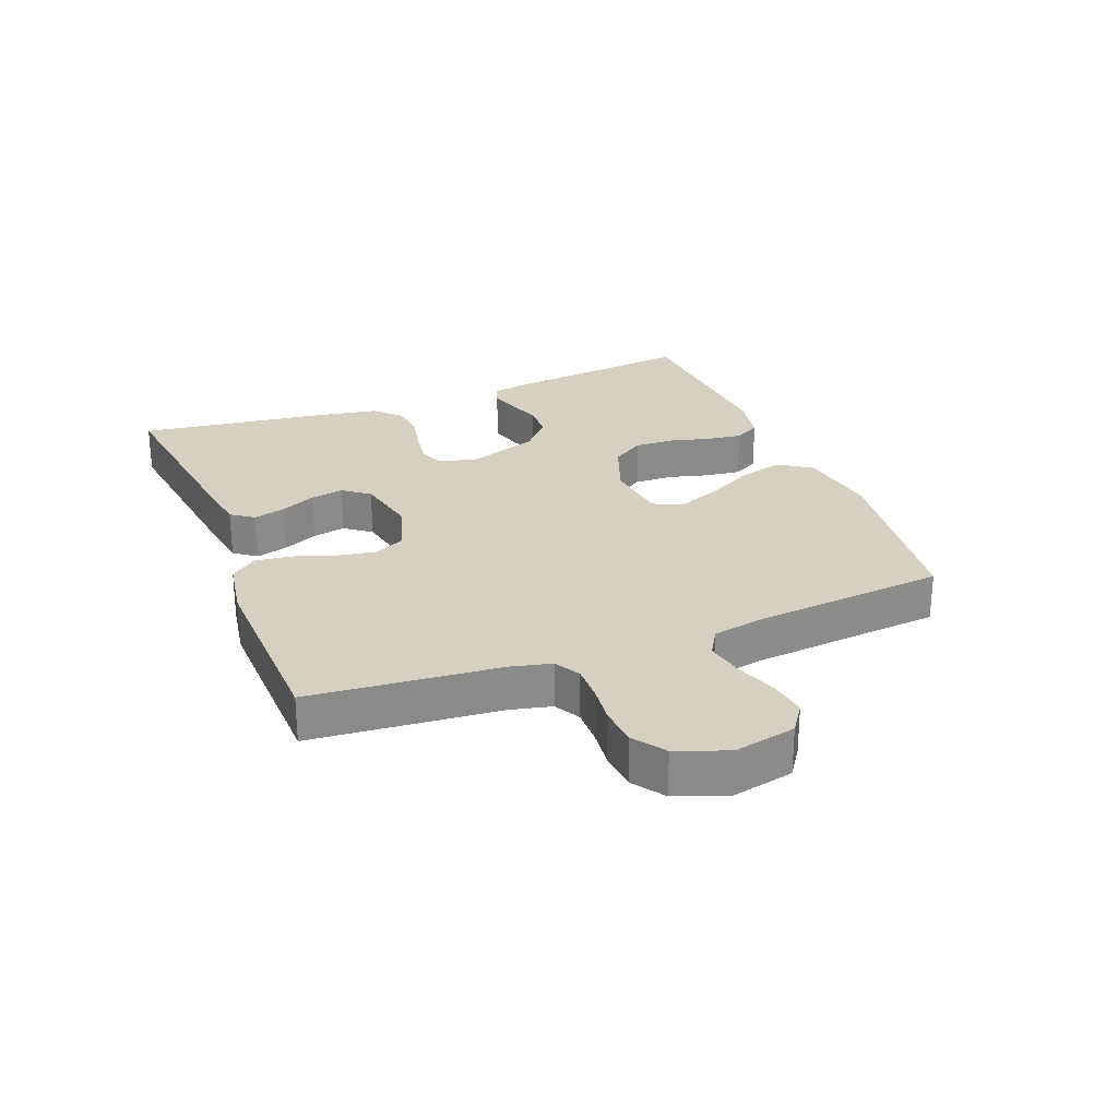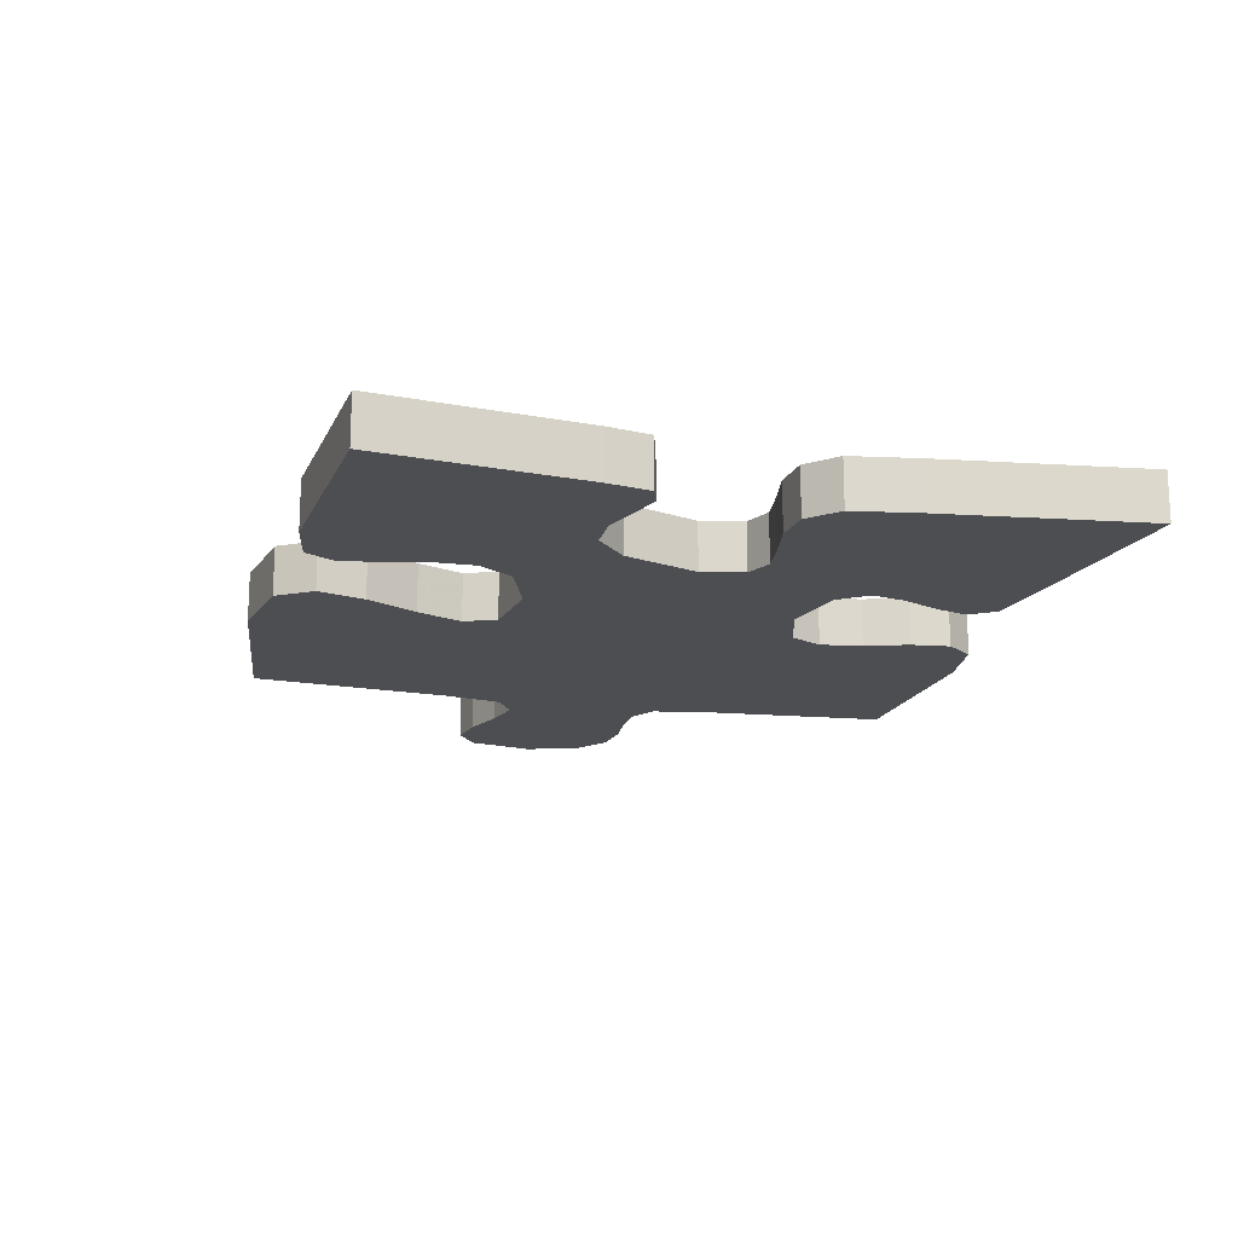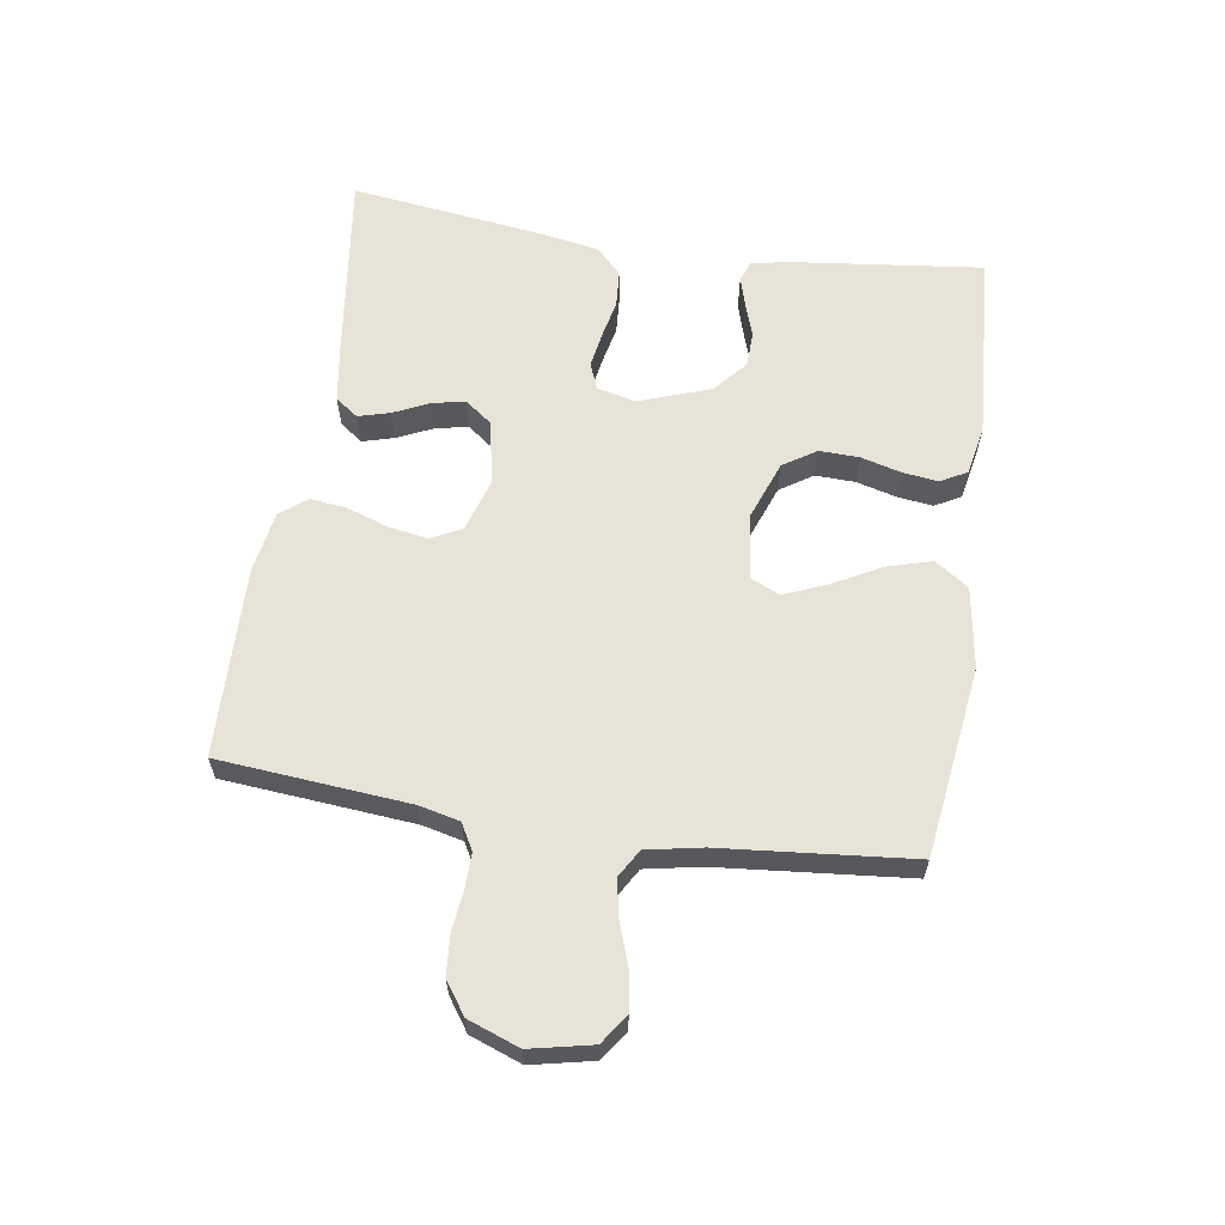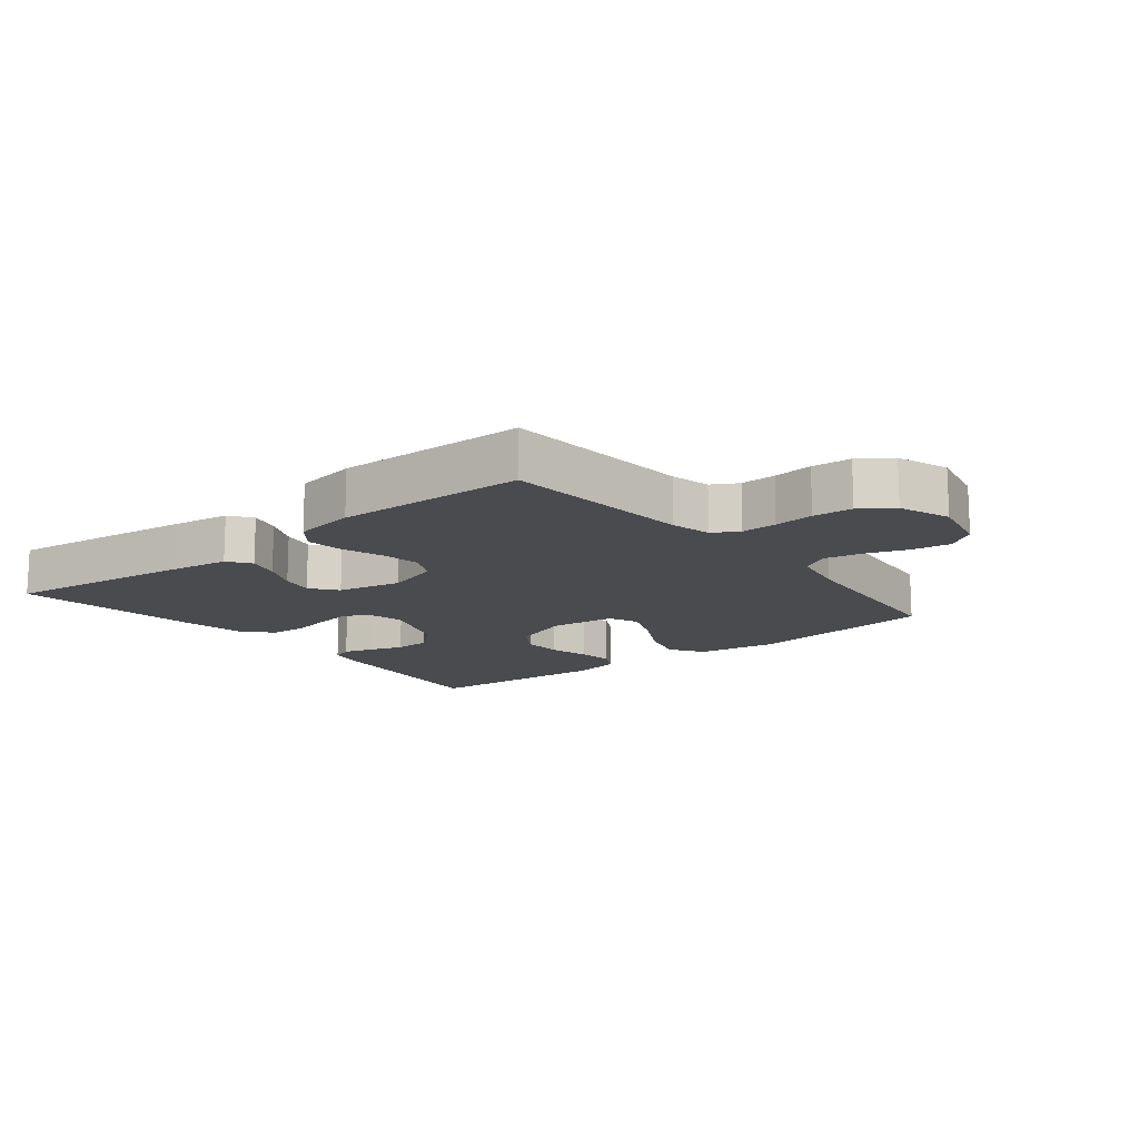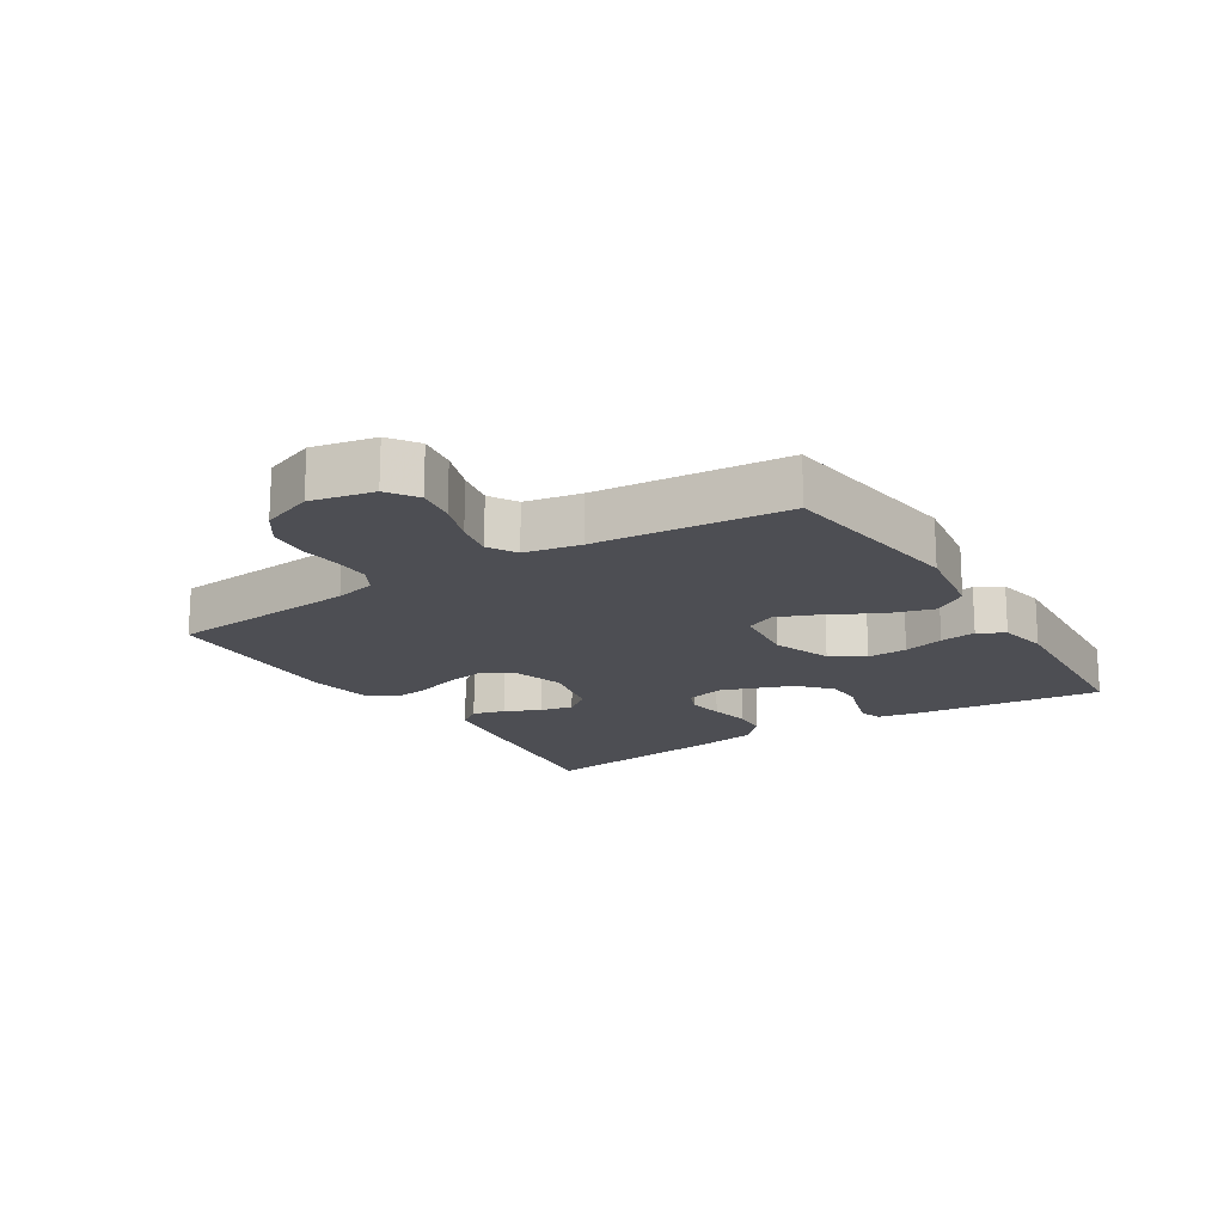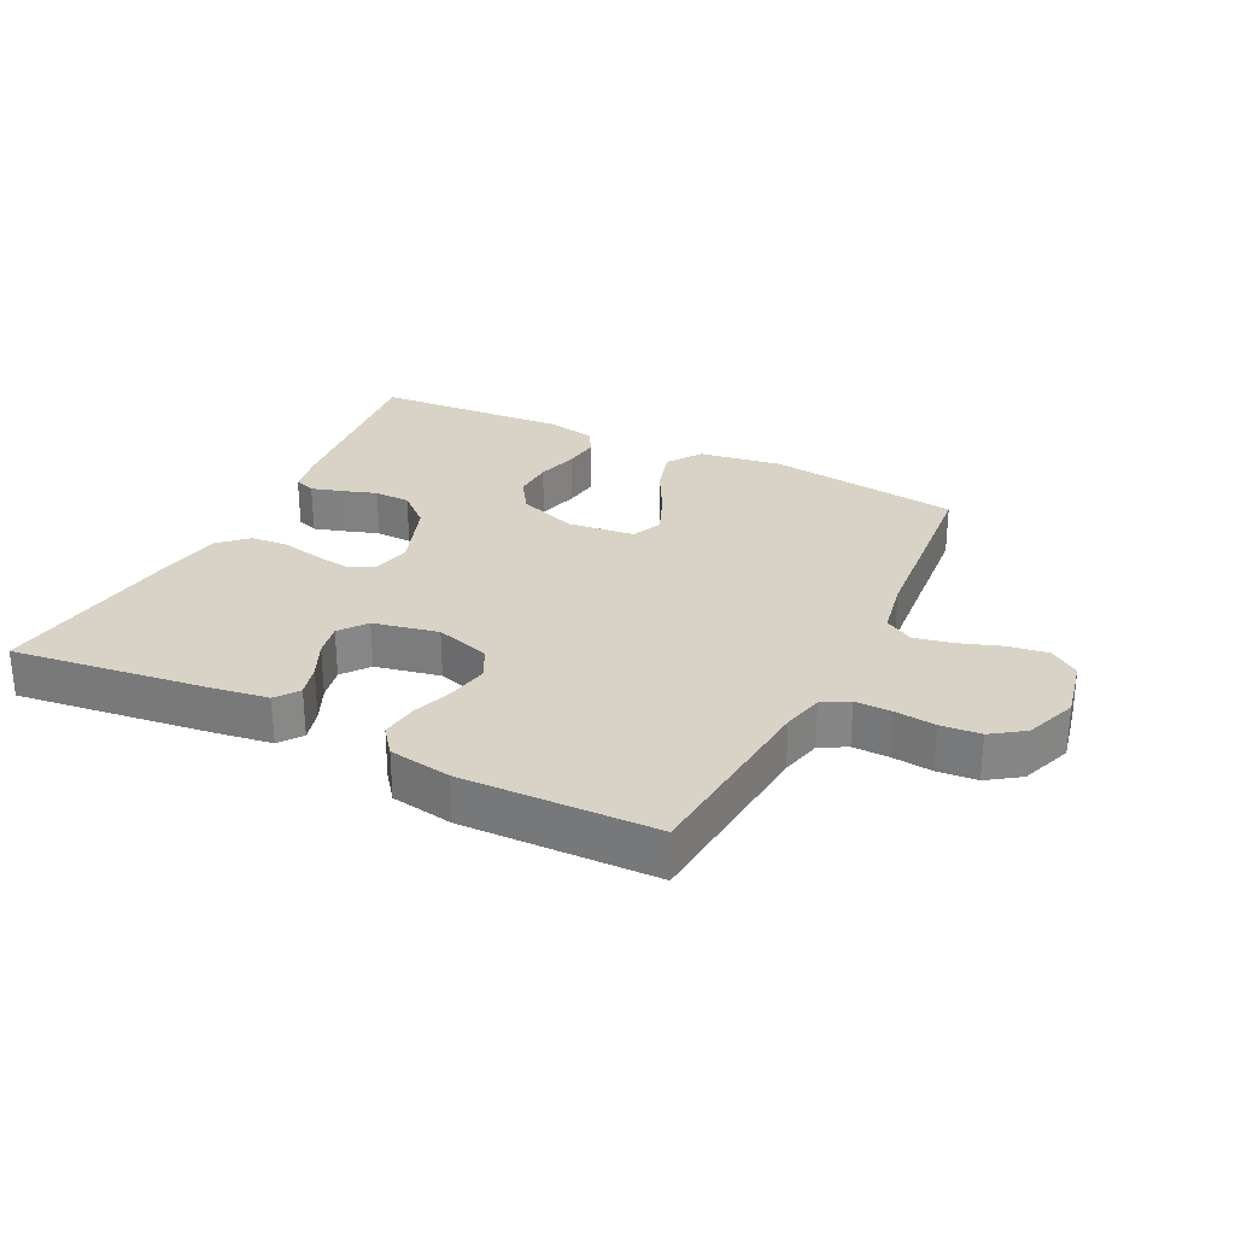
<metadata>
{"format":"obj","ext":"obj","renderer":"f3d","projection":"perspective","resolution":1024,"background":"white","views":[{"elev":26.5,"azim":-111.4,"up":"+Y"},{"elev":-16.7,"azim":75.3,"up":"+Y"},{"elev":61.8,"azim":-81.3,"up":"+Y"},{"elev":-14.1,"azim":-141.4,"up":"+Y"},{"elev":-17.4,"azim":-57.7,"up":"+Y"},{"elev":28.2,"azim":-153.5,"up":"+Y"}]}
</metadata>
<code>
v 0.5 0.07 0.5
v 0.465 0.07 0.2
v 0.453 0.07 0.138
v 0.42 0.07 0.126
v 0.373 0.07 0.14
v 0.319 0.07 0.158
v 0.263 0.07 0.156
v 0.212 0.07 0.111
v 0.172 0.07 0
v 0.186 0.07 -0.062
v 0.227 0.07 -0.079
v 0.283 0.07 -0.07
v 0.345 0.07 -0.057
v 0.402 0.07 -0.061
v 0.444 0.07 -0.101
v 0.461 0.07 -0.2
v 0.5 0.07 -0.5
v 0.2 0.07 -0.461
v 0.108 0.07 -0.447
v 0.082 0.07 -0.411
v 0.096 0.07 -0.361
v 0.122 0.07 -0.305
v 0.133 0.07 -0.253
v 0.101 0.07 -0.211
v 0 0.07 -0.19
v -0.085 0.07 -0.216
v -0.11 0.07 -0.265
v -0.099 0.07 -0.327
v -0.077 0.07 -0.392
v -0.07 0.07 -0.45
v -0.103 0.07 -0.492
v -0.2 0.07 -0.508
v -0.5 0.07 -0.5
v -0.526 0.07 -0.2
v -0.541 0.07 -0.136
v -0.582 0.07 -0.113
v -0.638 0.07 -0.114
v -0.701 0.07 -0.121
v -0.763 0.07 -0.116
v -0.813 0.07 -0.081
v -0.843 0.07 0
v -0.822 0.07 0.098
v -0.776 0.07 0.13
v -0.715 0.07 0.121
v -0.649 0.07 0.098
v -0.589 0.07 0.086
v -0.545 0.07 0.112
v -0.528 0.07 0.2
v -0.5 0.07 0.5
v -0.2 0.07 0.54
v -0.072 0.07 0.52
v -0.036 0.07 0.467
v -0.056 0.07 0.397
v -0.097 0.07 0.321
v -0.125 0.07 0.253
v -0.104 0.07 0.206
v 0 0.07 0.194
v 0.092 0.07 0.228
v 0.126 0.07 0.28
v 0.124 0.07 0.343
v 0.107 0.07 0.407
v 0.1 0.07 0.463
v 0.123 0.07 0.504
v 0.2 0.07 0.519
v 0.5 0 0.5
v 0.465 0 0.2
v 0.453 0 0.138
v 0.42 0 0.126
v 0.373 0 0.14
v 0.319 0 0.158
v 0.263 0 0.156
v 0.212 0 0.111
v 0.172 0 0
v 0.186 0 -0.062
v 0.227 0 -0.079
v 0.283 0 -0.07
v 0.345 0 -0.057
v 0.402 0 -0.061
v 0.444 0 -0.101
v 0.461 0 -0.2
v 0.5 0 -0.5
v 0.2 0 -0.461
v 0.108 0 -0.447
v 0.082 0 -0.411
v 0.096 0 -0.361
v 0.122 0 -0.305
v 0.133 0 -0.253
v 0.101 0 -0.211
v 0 0 -0.19
v -0.085 0 -0.216
v -0.11 0 -0.265
v -0.099 0 -0.327
v -0.077 0 -0.392
v -0.07 0 -0.45
v -0.103 0 -0.492
v -0.2 0 -0.508
v -0.5 0 -0.5
v -0.526 0 -0.2
v -0.541 0 -0.136
v -0.582 0 -0.113
v -0.638 0 -0.114
v -0.701 0 -0.121
v -0.763 0 -0.116
v -0.813 0 -0.081
v -0.843 0 0
v -0.822 0 0.098
v -0.776 0 0.13
v -0.715 0 0.121
v -0.649 0 0.098
v -0.589 0 0.086
v -0.545 0 0.112
v -0.528 0 0.2
v -0.5 0 0.5
v -0.2 0 0.54
v -0.072 0 0.52
v -0.036 0 0.467
v -0.056 0 0.397
v -0.097 0 0.321
v -0.125 0 0.253
v -0.104 0 0.206
v 0 0 0.194
v 0.092 0 0.228
v 0.126 0 0.28
v 0.124 0 0.343
v 0.107 0 0.407
v 0.1 0 0.463
v 0.123 0 0.504
v 0.2 0 0.519
f 60 61 62 63
f 59 60 63 64
f 51 52 53 54
f 51 54 55
f 48 49 50 51
f 47 48 51 55
f 46 47 55 56
f 42 43 44 45
f 42 45 46
f 41 42 46
f 37 38 39 40
f 36 37 40 41
f 31 32 33 34
f 31 34 35
f 28 29 30 31
f 27 28 31 35
f 26 27 35 36
f 19 20 21 22
f 19 22 23
f 18 19 23
f 17 18 23
f 16 17 23 24
f 12 13 14 15
f 11 12 15 16
f 10 11 16 24
f 3 4 5 6
f 1 2 3 6
f 59 64 1 6
f 58 59 6 7
f 57 58 7 8
f 56 57 8 9
f 25 26 36 41
f 25 41 46 56
f 24 25 56
f 9 10 24 56
f 127 126 125 124
f 128 127 124 123
f 118 117 116 115
f 119 118 115
f 115 114 113 112
f 119 115 112 111
f 120 119 111 110
f 109 108 107 106
f 110 109 106
f 110 106 105
f 104 103 102 101
f 105 104 101 100
f 98 97 96 95
f 99 98 95
f 95 94 93 92
f 99 95 92 91
f 100 99 91 90
f 86 85 84 83
f 87 86 83
f 87 83 82
f 87 82 81
f 88 87 81 80
f 79 78 77 76
f 80 79 76 75
f 88 80 75 74
f 70 69 68 67
f 70 67 66 65
f 70 65 128 123
f 71 70 123 122
f 72 71 122 121
f 73 72 121 120
f 105 100 90 89
f 120 110 105 89
f 120 89 88
f 120 88 74 73
f 1 65 66 2
f 2 66 67 3
f 3 67 68 4
f 4 68 69 5
f 5 69 70 6
f 6 70 71 7
f 7 71 72 8
f 8 72 73 9
f 9 73 74 10
f 10 74 75 11
f 11 75 76 12
f 12 76 77 13
f 13 77 78 14
f 14 78 79 15
f 15 79 80 16
f 16 80 81 17
f 17 81 82 18
f 18 82 83 19
f 19 83 84 20
f 20 84 85 21
f 21 85 86 22
f 22 86 87 23
f 23 87 88 24
f 24 88 89 25
f 25 89 90 26
f 26 90 91 27
f 27 91 92 28
f 28 92 93 29
f 29 93 94 30
f 30 94 95 31
f 31 95 96 32
f 32 96 97 33
f 33 97 98 34
f 34 98 99 35
f 35 99 100 36
f 36 100 101 37
f 37 101 102 38
f 38 102 103 39
f 39 103 104 40
f 40 104 105 41
f 41 105 106 42
f 42 106 107 43
f 43 107 108 44
f 44 108 109 45
f 45 109 110 46
f 46 110 111 47
f 47 111 112 48
f 48 112 113 49
f 49 113 114 50
f 50 114 115 51
f 51 115 116 52
f 52 116 117 53
f 53 117 118 54
f 54 118 119 55
f 55 119 120 56
f 56 120 121 57
f 57 121 122 58
f 58 122 123 59
f 59 123 124 60
f 60 124 125 61
f 61 125 126 62
f 62 126 127 63
f 63 127 128 64
f 64 128 65 1

</code>
